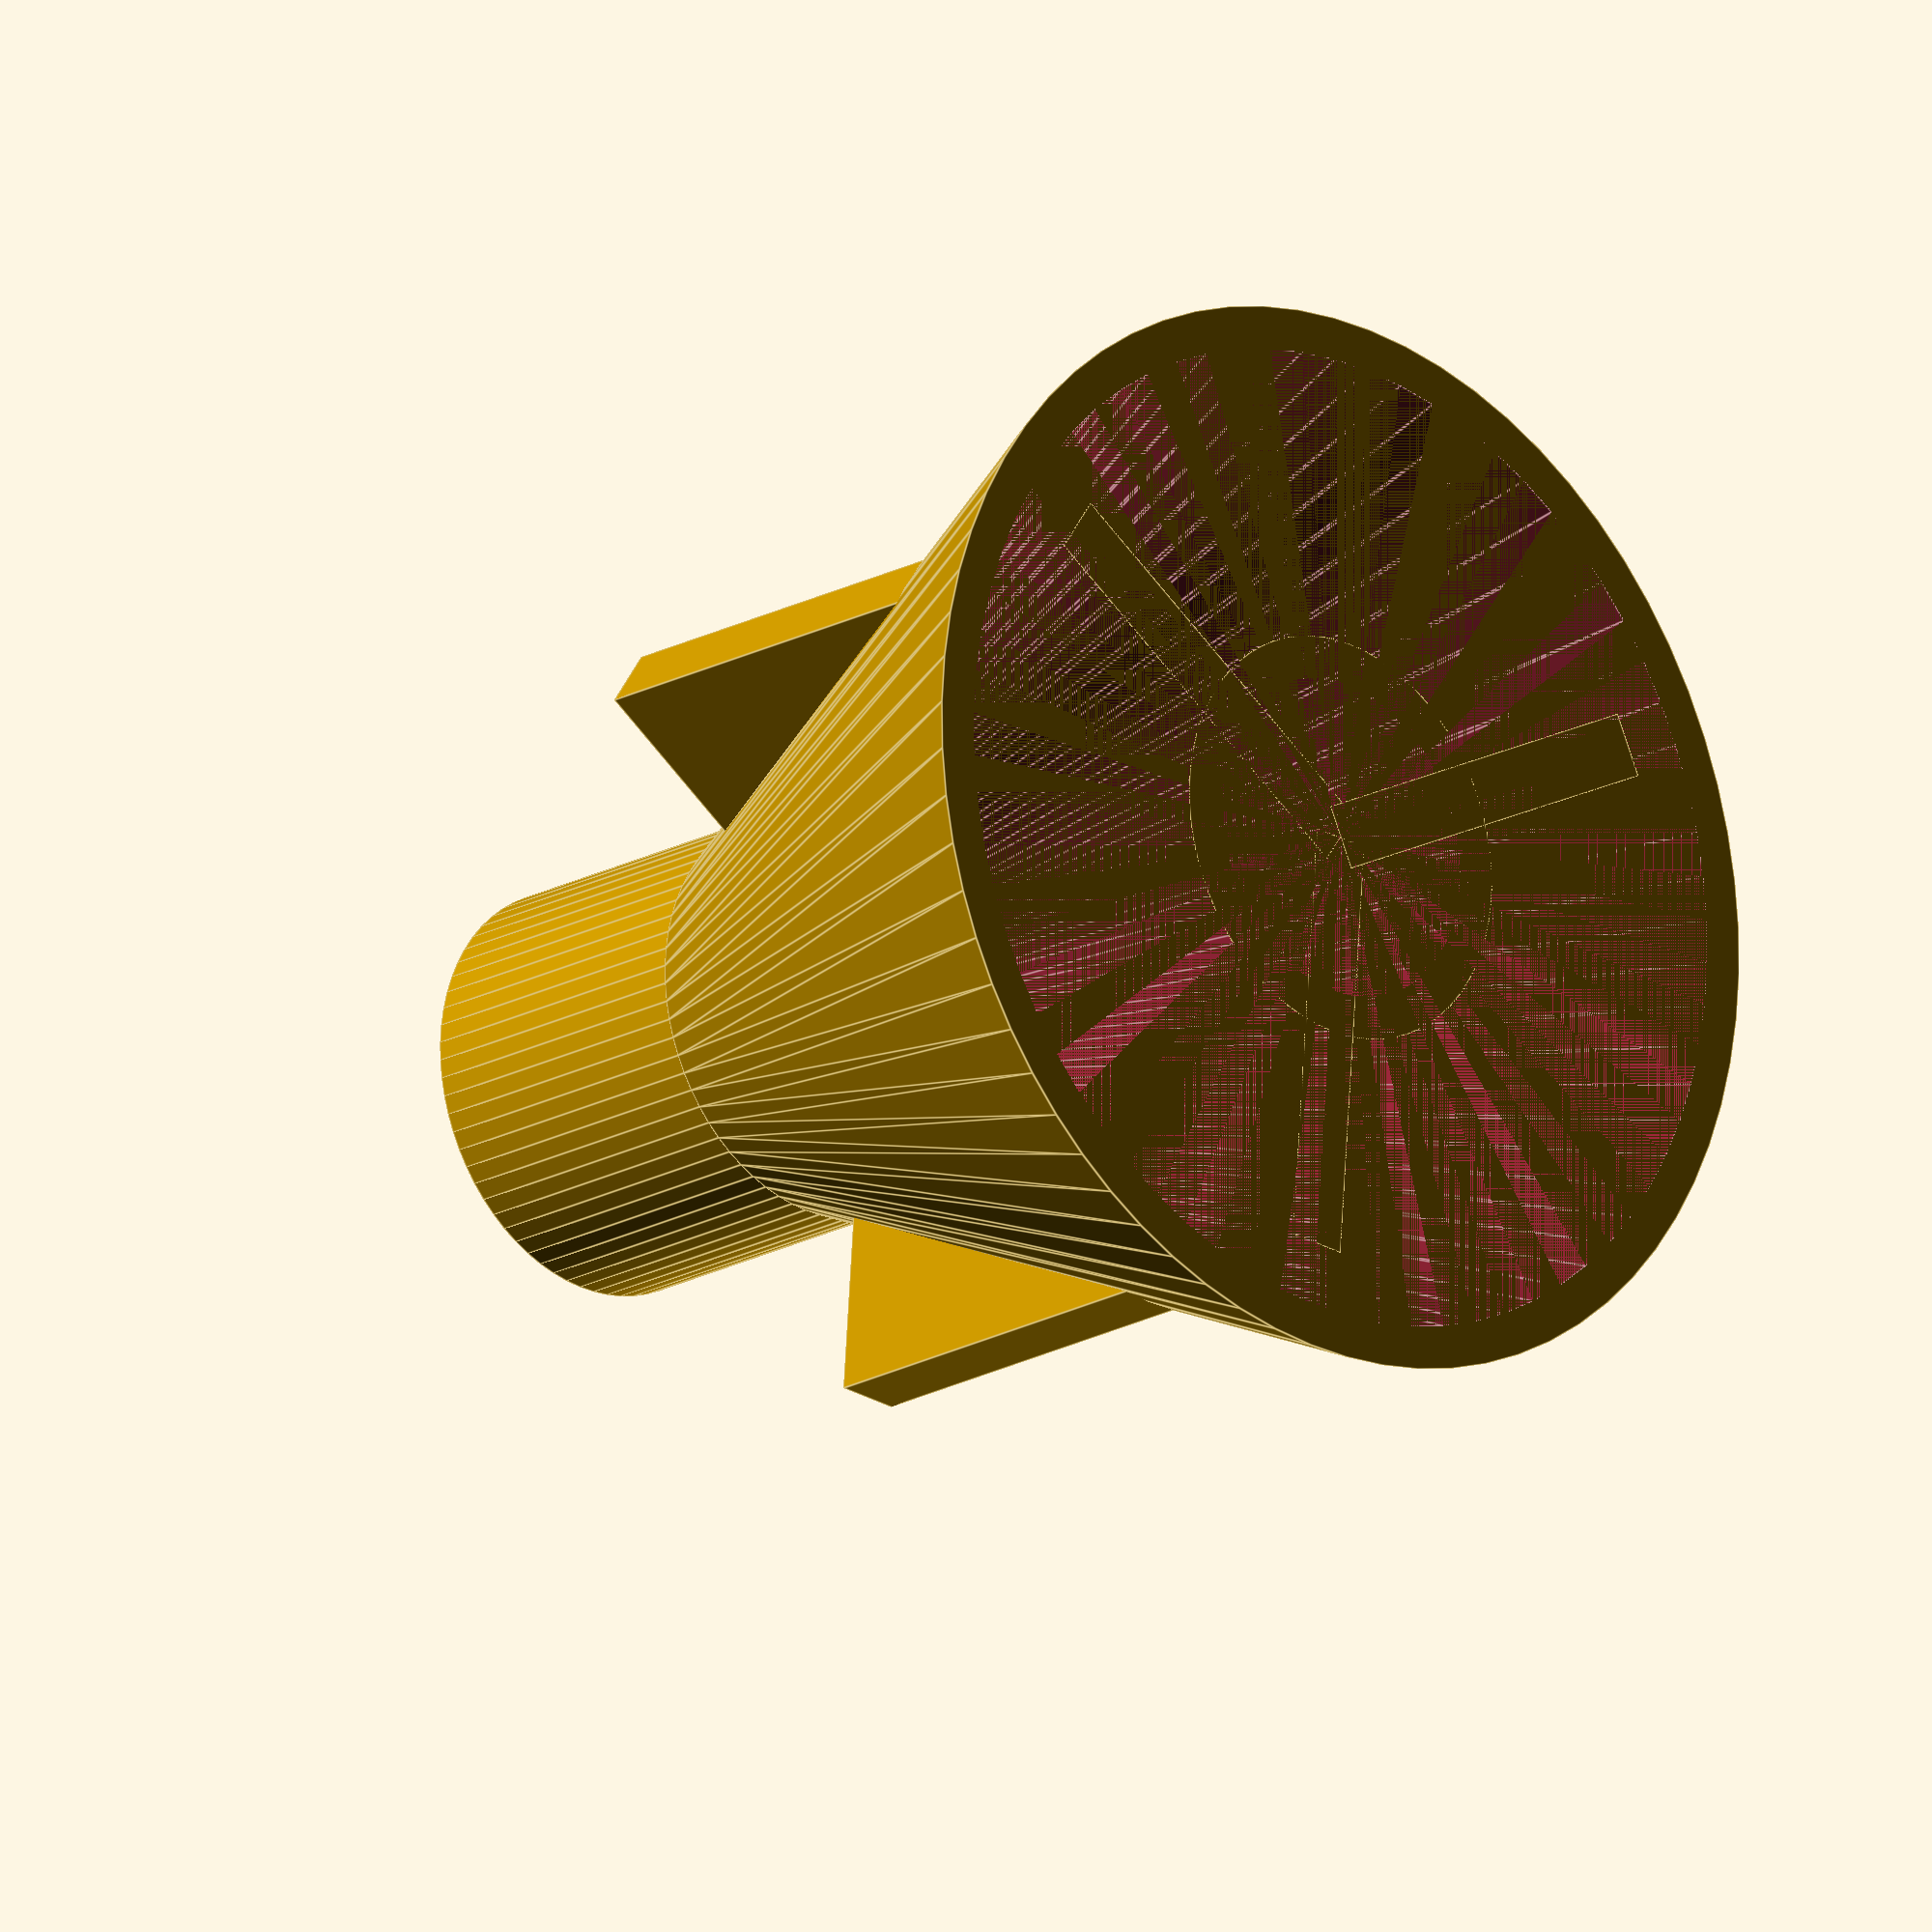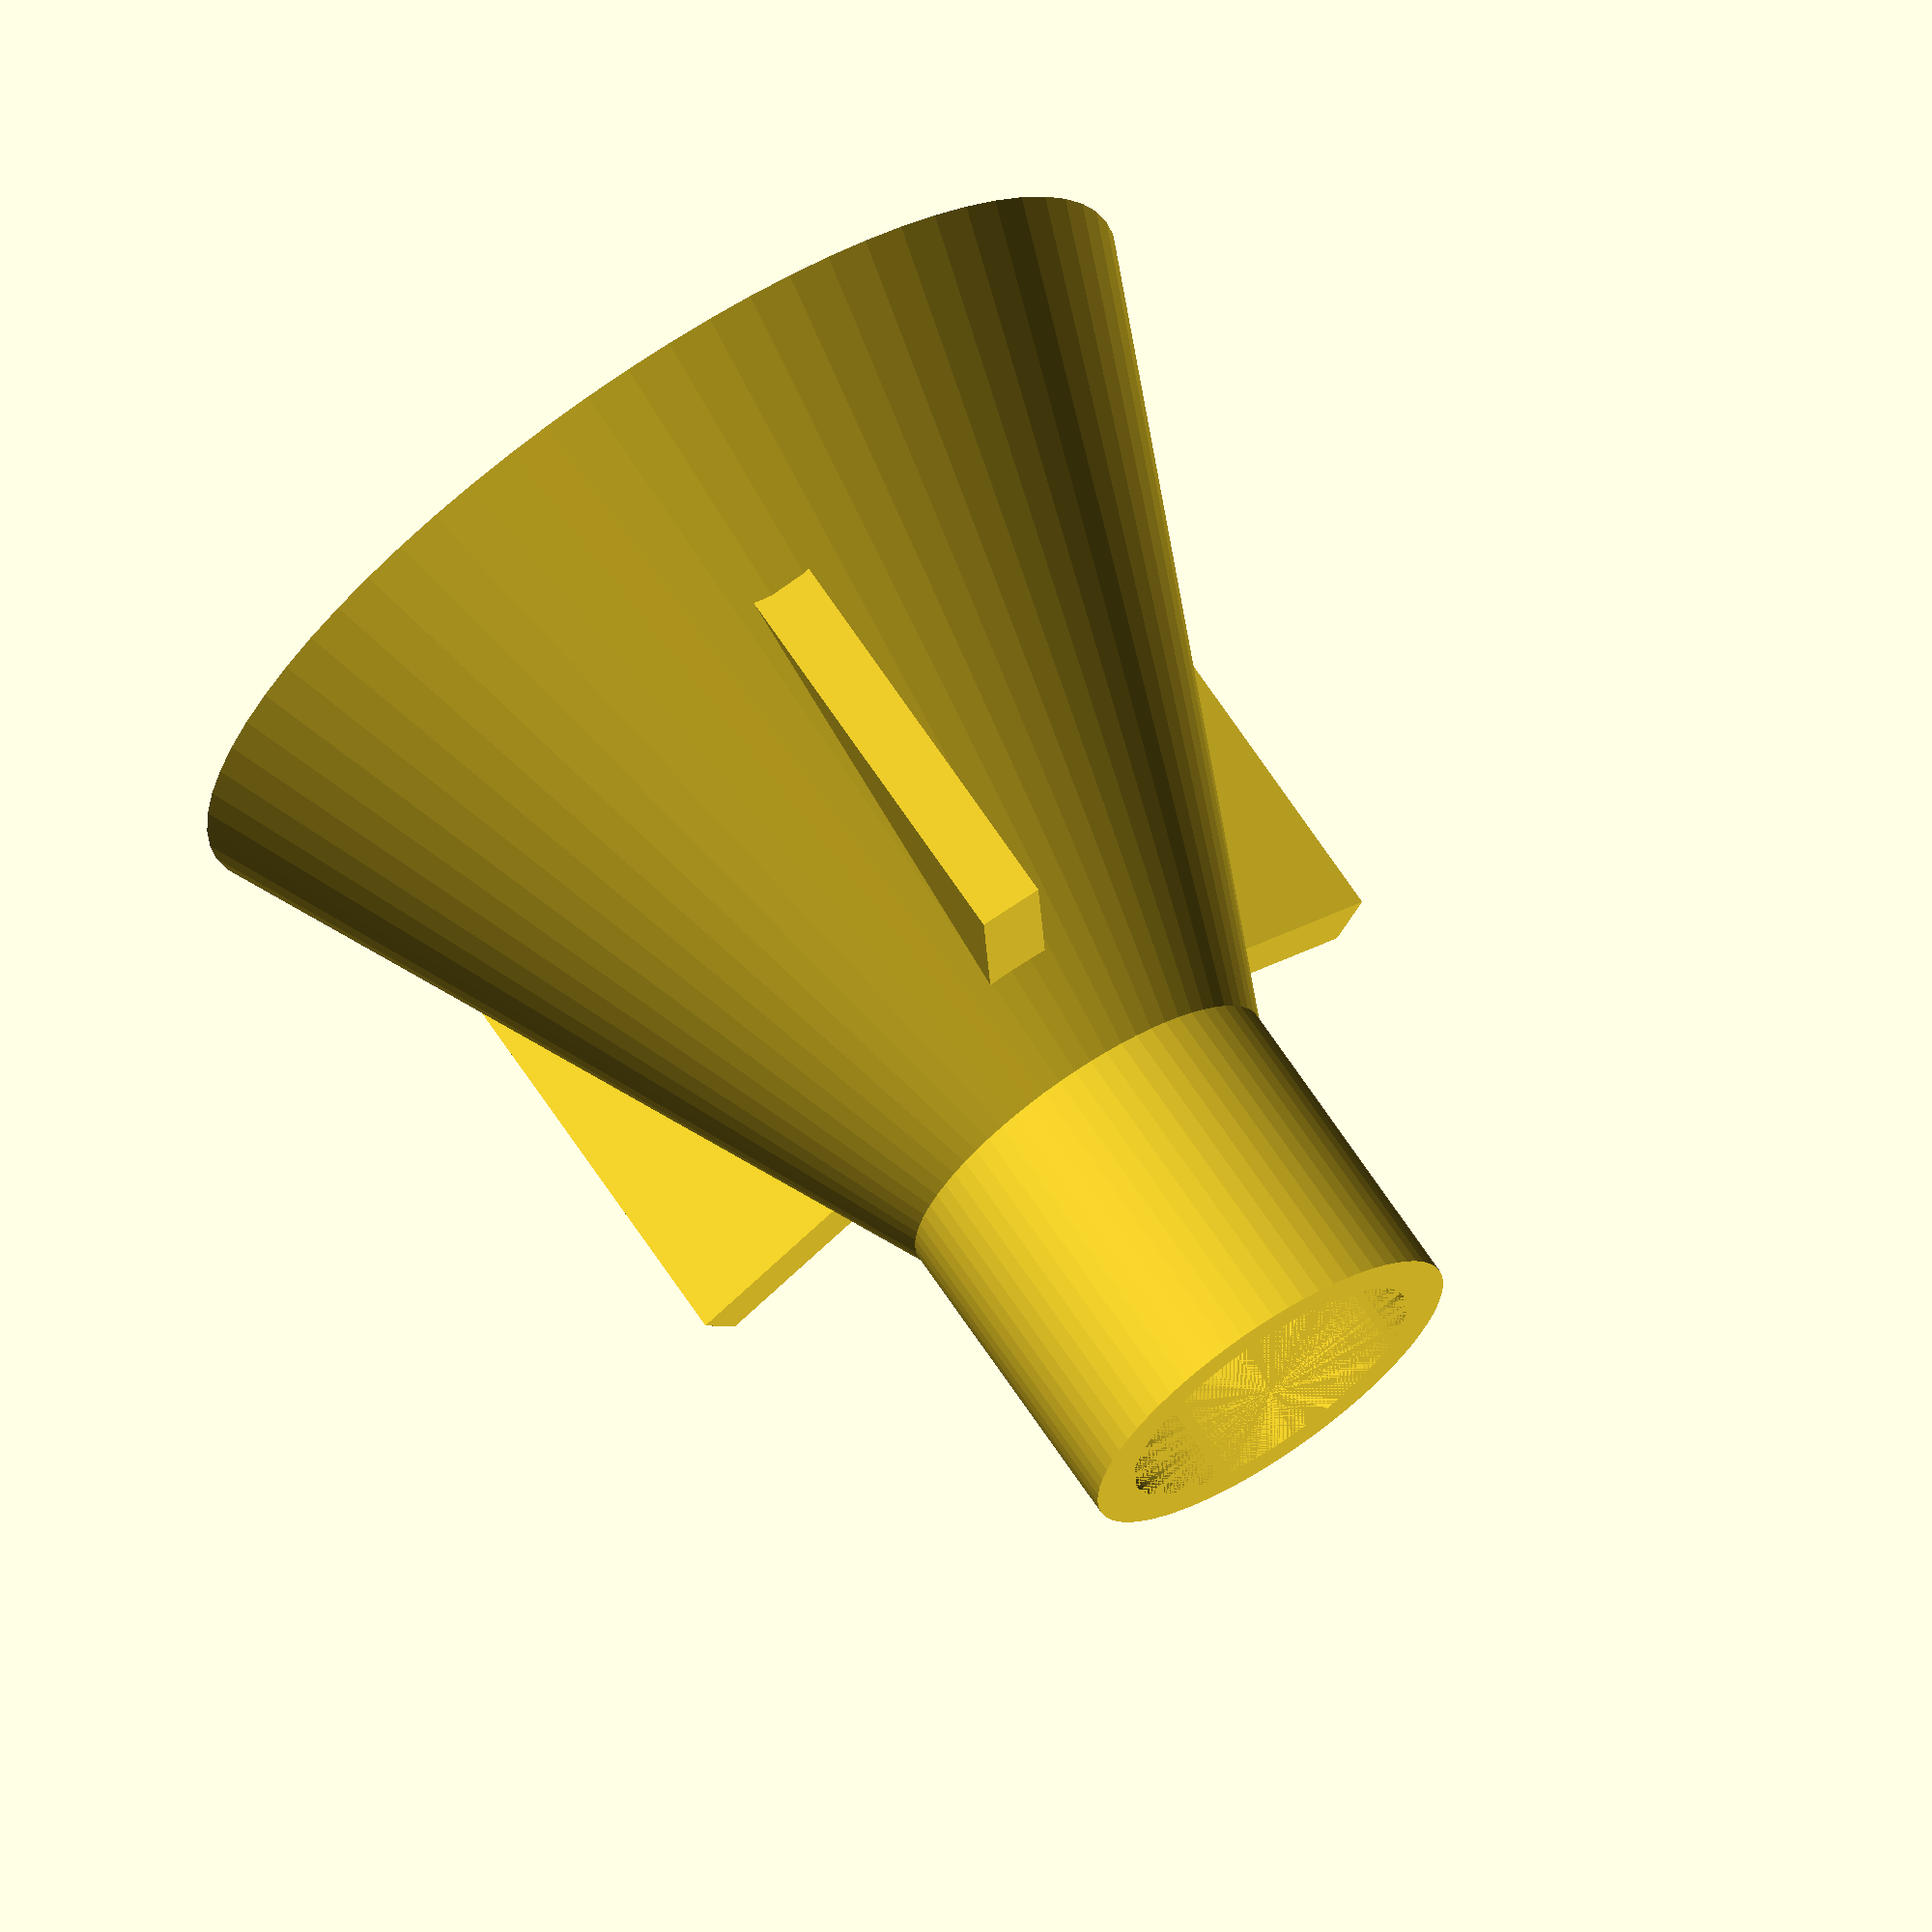
<openscad>
$fn=70;

nozzleOD = 19;
nozzleLength = 15;

funnelHeight = 35;
funnelDiameter = 50;

wallThickness = 2;

finWidth = 3;

difference(){
    positive();
    negative();
}
module positive(){
    cylinder(d=nozzleOD,h=nozzleLength + funnelHeight);
    cylinder(d1=funnelDiameter,d2=nozzleOD,h=funnelHeight);
    rotate([0,0,0]) fin();
    rotate([0,0,120]) fin();
    rotate([0,0,240]) fin();
}
module fin(){
    translate([0,-(finWidth/2),0]) cube([funnelDiameter/2-5,finWidth,funnelHeight-5]);
}
module negative(){
    cylinder(d=nozzleOD-(wallThickness*2),h=nozzleLength + funnelHeight);
    cylinder(d1=funnelDiameter-(wallThickness*2),d2=nozzleOD-(wallThickness*2),h=35);
}
</openscad>
<views>
elev=18.8 azim=85.7 roll=136.8 proj=o view=edges
elev=110.6 azim=327.5 roll=213.8 proj=o view=wireframe
</views>
